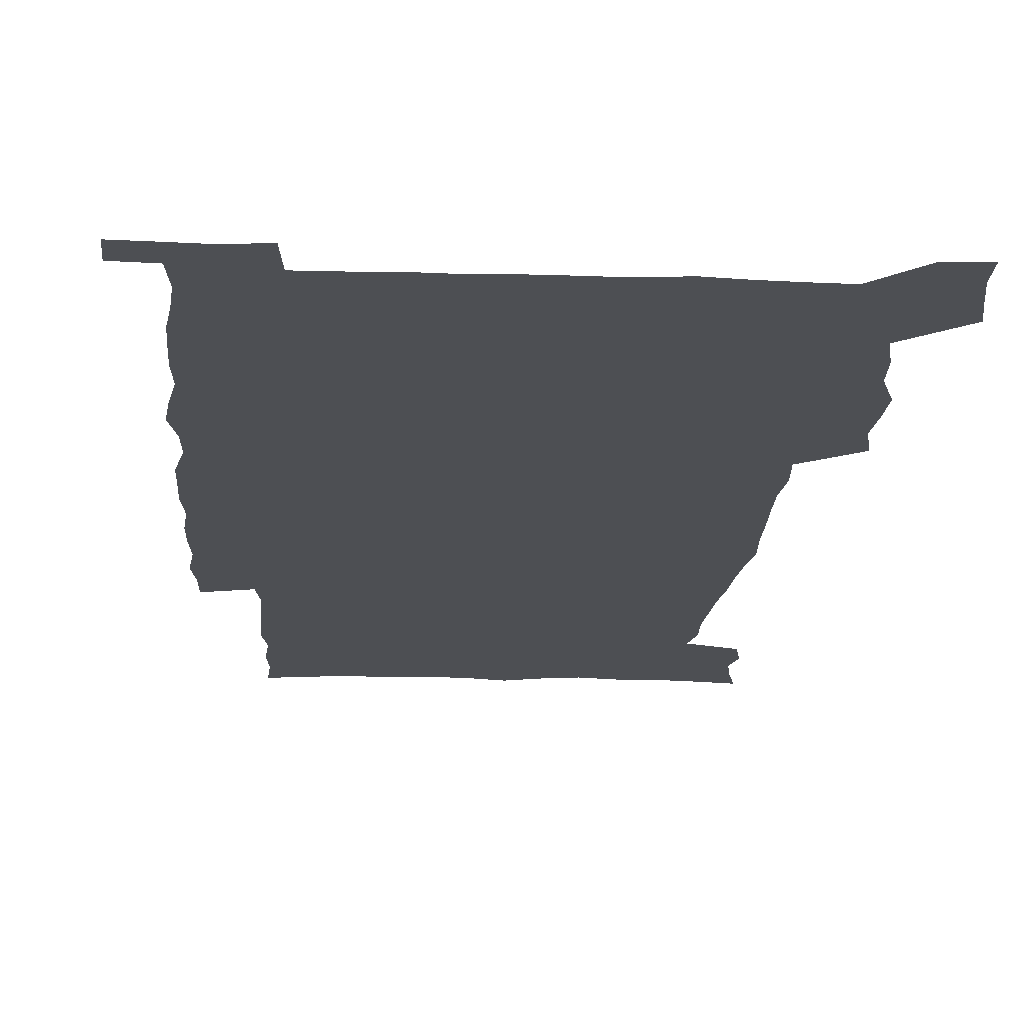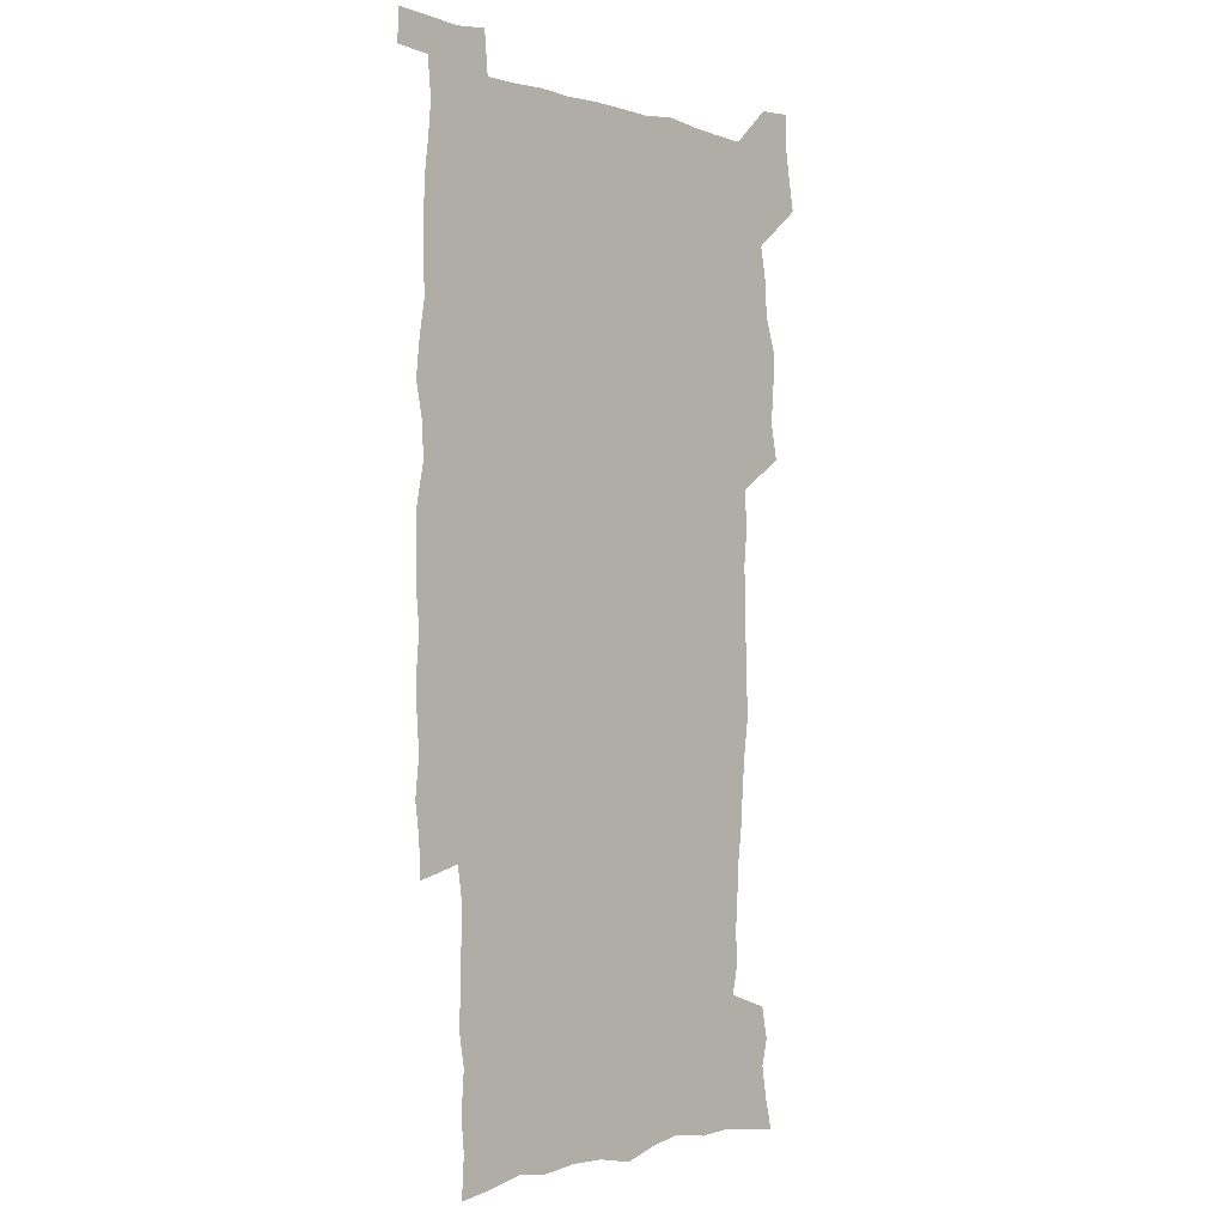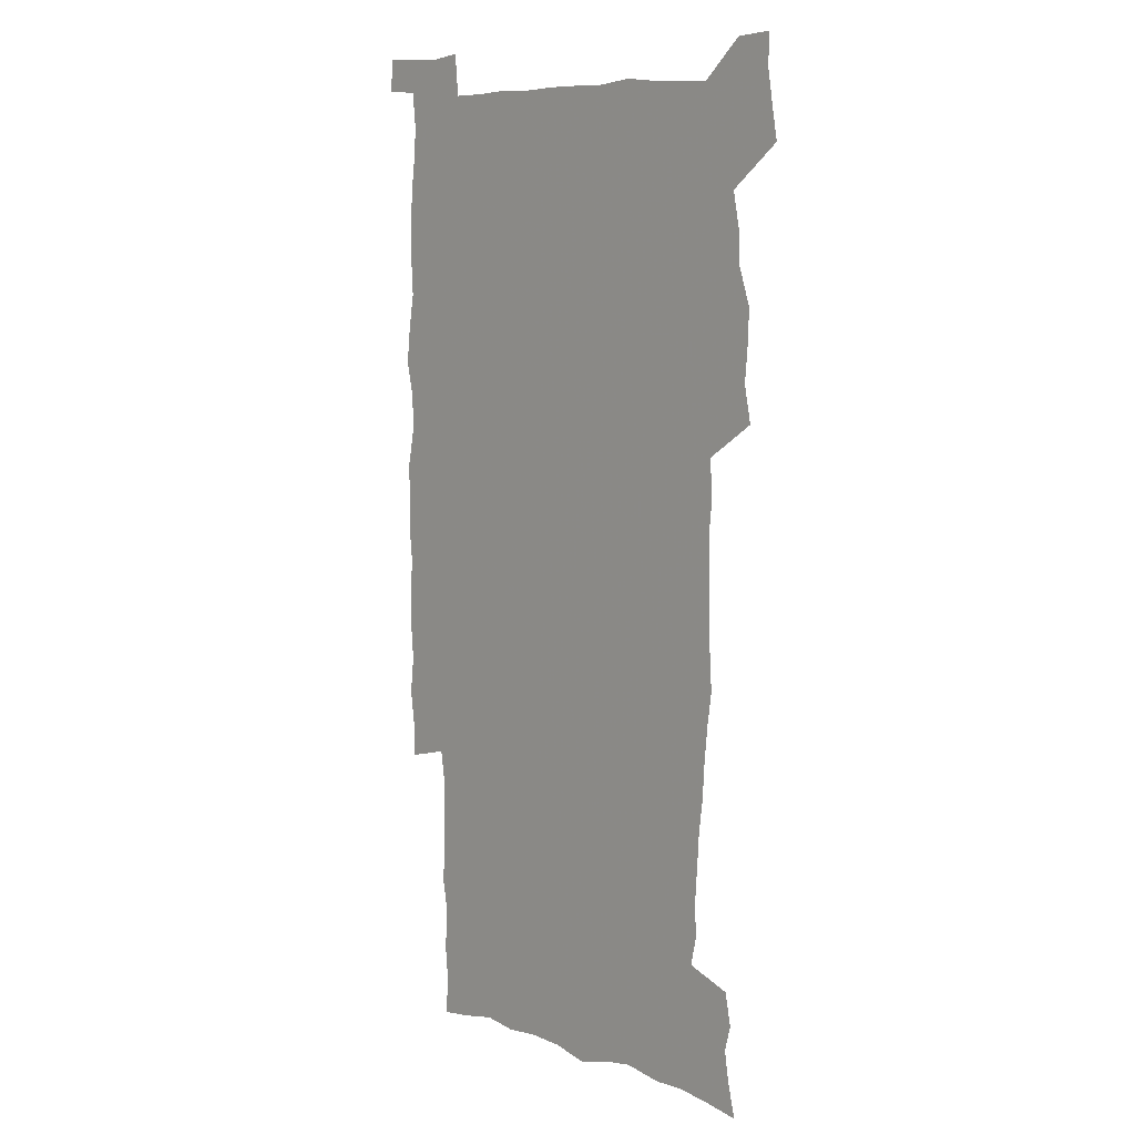
<metadata>
{"format":"obj","ext":"obj","renderer":"f3d","projection":"perspective","resolution":1024,"background":"white","views":[{"elev":-17.5,"azim":176.7,"up":"+Z"},{"elev":-1.3,"azim":132.6,"up":"+Y"},{"elev":8.3,"azim":-133.5,"up":"+Y"}]}
</metadata>
<code>
v 443.3 558.4 0
v 445.7 572.4 0
v 448 586.3 0
v 448.1 600.6 0
v 459.6 159.1 0
v 463 173.5 0
v 465.2 187.1 0
v 462.4 198.3 0
v 465.2 212.4 0
v 455.2 448.6 0
v 458.4 464.4 0
v 457.1 479.6 0
v 456.5 494.8 0
v 461.7 510.5 0
v 462.4 525.5 0
v 465.4 540.5 0
v 464.1 555.8 0
v 464.8 570.2 0
v 464.8 584.6 0
v 463.7 599.5 0
v 475.2 161.5 0
v 479.6 176.9 0
v 483.4 191.8 0
v 480.7 203.1 0
v 484.9 219.4 0
v 482.3 231.6 0
v 482.9 247.1 0
v 481.9 261.9 0
v 481 277.3 0
v 479.2 292.1 0
v 478.3 307.5 0
v 476.9 322.7 0
v 474.8 337.7 0
v 475.8 354.1 0
v 476.1 370.2 0
v 476.6 386.4 0
v 476.9 402.4 0
v 475.4 417.9 0
v 476.6 433.9 0
v 475.2 449.3 0
v 477.4 464.9 0
v 475.4 480 0
v 478.8 495.3 0
v 479.9 510.1 0
v 479.2 524.8 0
v 482.5 539.4 0
v 481.2 554.5 0
v 480.5 569.2 0
v 480.8 583.3 0
v 490.5 163.3 0
v 494.4 179 0
v 495.3 192.3 0
v 497.2 207.1 0
v 500 223.5 0
v 497.7 236.2 0
v 500.1 253 0
v 499.3 267.5 0
v 499.5 283 0
v 498.8 297.9 0
v 497.1 312.4 0
v 495.9 327.4 0
v 495.5 342.8 0
v 494.7 357.9 0
v 495.8 374.1 0
v 496 389.4 0
v 495.1 404.5 0
v 495.3 419.8 0
v 495 435 0
v 494.1 450.2 0
v 495.5 465.5 0
v 496.3 480.4 0
v 496 495.2 0
v 497.7 509.8 0
v 497.6 524.4 0
v 498.2 538.7 0
v 499 552.7 0
v 496.8 568.4 0
v 495.2 583.9 0
v 504.4 162.7 0
v 508.4 179.3 0
v 509.4 193.4 0
v 515.8 214 0
v 516.1 228.1 0
v 515.8 242.2 0
v 515.1 256.1 0
v 515 271.1 0
v 515.8 286.9 0
v 513.7 300.5 0
v 512.8 315.2 0
v 512.8 330.7 0
v 510.9 345 0
v 511.4 360.4 0
v 513.4 376.9 0
v 512.7 391.3 0
v 512.2 406 0
v 511.5 420.8 0
v 512.3 436.1 0
v 512.7 451.1 0
v 512.6 465.9 0
v 513.3 480.5 0
v 513 495.1 0
v 513 509.7 0
v 513.4 524 0
v 513.5 538.3 0
v 513.6 552.6 0
v 512.5 567.6 0
v 509.8 584.8 0
v 521.7 165.4 0
v 523.8 180.9 0
v 527.4 199.4 0
v 529.8 216.3 0
v 529.6 229.4 0
v 531.7 246 0
v 529.9 258.7 0
v 530 273.7 0
v 529.7 288.5 0
v 529 302.9 0
v 527.6 317 0
v 528.7 333.6 0
v 528.6 348.3 0
v 527.3 362.5 0
v 527.6 377.4 0
v 528.1 392.5 0
v 527.8 406.9 0
v 528 421.7 0
v 526.7 436.4 0
v 528 451.6 0
v 528.4 466.2 0
v 528.5 480.7 0
v 528.8 495.1 0
v 528.6 509.5 0
v 528.5 523.8 0
v 529.4 537.7 0
v 528.4 552.7 0
v 527.1 568.2 0
v 524.3 586.4 0
v 536 163 0
v 539.9 183.9 0
v 541.6 200.1 0
v 542.8 215.5 0
v 544.2 232.3 0
v 544.5 246.7 0
v 543.9 260.1 0
v 544.3 274.8 0
v 544.2 290.2 0
v 543.5 304.7 0
v 542.9 319.3 0
v 542.8 334.3 0
v 542.9 349.4 0
v 542.6 363.9 0
v 542.4 378.5 0
v 542.3 392.9 0
v 541.6 406.8 0
v 543.4 422.9 0
v 542.6 437.2 0
v 543.1 452.1 0
v 543.1 466.5 0
v 542.2 480.9 0
v 543.5 495.4 0
v 543.3 509.6 0
v 544.1 523.6 0
v 543.4 538.7 0
v 543 553 0
v 542.1 568.2 0
v 540.6 584.6 0
v 550.7 158.8 0
v 554.1 182 0
v 555.3 198.8 0
v 556.6 216.2 0
v 557.6 232.6 0
v 557.7 246.9 0
v 558.3 261.7 0
v 557.8 274.7 0
v 558.2 292.2 0
v 557.5 305.8 0
v 557.2 320.2 0
v 557 335 0
v 556.9 349.8 0
v 556.8 364.6 0
v 556.7 379.1 0
v 556.9 393.5 0
v 557.2 408.5 0
v 557.5 423.1 0
v 557.4 437.6 0
v 557.7 452.4 0
v 558 466.7 0
v 557.6 481.1 0
v 558.2 495.4 0
v 557.9 509.7 0
v 558 523.7 0
v 558 538.3 0
v 557.6 553.1 0
v 557.1 567.9 0
v 555.6 585 0
v 567.3 162.3 0
v 569.1 183.4 0
v 570.1 200.9 0
v 570.7 218.2 0
v 571 232.3 0
v 571.3 248.4 0
v 571.4 261.8 0
v 571.2 275.1 0
v 571.4 292.5 0
v 571.6 306.6 0
v 571.3 320.9 0
v 571.3 336 0
v 571.1 350.5 0
v 570.9 365.2 0
v 570.5 378.8 0
v 571.6 394.8 0
v 571.6 409 0
v 571.8 423.2 0
v 571.8 437.7 0
v 571.9 452 0
v 572.2 467 0
v 572.2 481.2 0
v 572.4 495.5 0
v 572.3 509.7 0
v 572.1 524.2 0
v 572.4 538.1 0
v 571.9 553.8 0
v 571.7 568.4 0
v 570.8 585.1 0
v 583 162.8 0
v 583.5 183.1 0
v 584.5 198.5 0
v 584.5 216.2 0
v 584.7 232.5 0
v 585.1 246.7 0
v 584.8 261.6 0
v 585 275.2 0
v 585.9 290.1 0
v 585.5 306.7 0
v 585.4 320.9 0
v 585.2 336 0
v 585.2 350.9 0
v 585 365.8 0
v 585.4 380.6 0
v 585.5 394.9 0
v 585.6 409.5 0
v 586.1 423.4 0
v 586.1 437.8 0
v 586.2 452.2 0
v 586.3 466.8 0
v 586.6 481.2 0
v 586.6 495.6 0
v 586.6 509.9 0
v 586.6 524.1 0
v 586.7 538.9 0
v 586.9 553.1 0
v 586.6 568.3 0
v 586.2 584.4 0
v 598.4 161.3 0
v 598.2 180 0
v 598.9 197.3 0
v 598.3 216.6 0
v 598.8 230.9 0
v 599 245.7 0
v 599 260.6 0
v 598.8 276.6 0
v 600 289.5 0
v 599.3 306.4 0
v 599.3 320.8 0
v 599.5 335 0
v 599.2 351.3 0
v 599.1 366 0
v 599.3 380.4 0
v 599.6 394.7 0
v 600.2 409 0
v 600.2 423.5 0
v 600.3 437.8 0
v 600.5 452 0
v 600.9 466.2 0
v 601 481.2 0
v 601 495.7 0
v 600.9 510 0
v 601.1 524.5 0
v 601.1 538.8 0
v 601.4 553.7 0
v 601.4 568.4 0
v 601.2 585.1 0
v 613.3 163.2 0
v 612.1 183.4 0
v 613.7 196.1 0
v 612.8 213.8 0
v 613 229.1 0
v 613.6 243.7 0
v 613.7 258.8 0
v 613.4 274.7 0
v 613.7 289.3 0
v 612.9 306.3 0
v 613.6 320.2 0
v 613.4 335.4 0
v 613.9 349.9 0
v 613.6 364.9 0
v 613.9 379.4 0
v 614.1 394 0
v 614.4 408.5 0
v 614.9 422.9 0
v 614.8 437.5 0
v 615.4 452 0
v 614.9 467.8 0
v 615.9 481.8 0
v 615.4 496 0
v 615.6 510.3 0
v 615.7 524.7 0
v 614.9 538.4 0
v 616.1 554.2 0
v 615.9 568.1 0
v 616.1 584.4 0
v 628.9 160 0
v 627.3 179.2 0
v 628.4 193.7 0
v 627.7 210.9 0
v 627.5 226.9 0
v 628.3 241.6 0
v 628.3 257.2 0
v 628 273.2 0
v 628.2 288.4 0
v 627.1 304.6 0
v 628.6 318.5 0
v 628.6 333.5 0
v 628.4 348.7 0
v 628.9 363.3 0
v 628.5 378.4 0
v 629.3 392.7 0
v 630 407.3 0
v 630.7 422 0
v 630.3 437.1 0
v 630.2 452 0
v 629 467.1 0
v 631 481.6 0
v 630.8 496 0
v 632 510.9 0
v 631.2 525.3 0
v 630.4 539.8 0
v 630.8 554.5 0
v 630.5 568.9 0
v 631 584.3 0
v 632.6 602.7 0
v 643.9 157.9 0
v 642.8 175.3 0
v 644.2 189.8 0
v 642.9 207.6 0
v 645.2 221.6 0
v 644.7 237.6 0
v 644.4 253.7 0
v 644.1 269.8 0
v 646.2 284.3 0
v 644.7 300.8 0
v 644.9 315.9 0
v 643.8 331.6 0
v 645.3 346 0
v 644.7 361.3 0
v 646.1 375.8 0
v 646.5 390.6 0
v 647.6 405.4 0
v 646.7 420.9 0
v 647.1 436 0
v 646.5 451.4 0
v 646.6 466.6 0
v 645.3 481.5 0
v 646.1 495.9 0
v 647.8 511.1 0
v 646.6 525.9 0
v 645.1 540.2 0
v 646.7 555.2 0
v 645.1 569.5 0
v 645.7 584.6 0
v 647.2 600.8 0
v 665.5 279.3 0
v 666 294.7 0
v 667.9 309.4 0
v 666.1 325.9 0
v 667.2 340.9 0
v 667.5 356.2 0
v 666.2 372.2 0
v 667.7 387.1 0
v 667.5 402.5 0
v 667.5 417.9 0
v 664.2 435 0
v 664.8 450 0
v 667.9 465 0
v 666.3 480.6 0
v 663.7 496.2 0
v 664.5 511.5 0
v 664.2 526.5 0
v 663.8 541.5 0
v 661.9 556.4 0
v 660.7 570.8 0
v 662.2 587.1 0
v 662.2 601.7 0
v 677.6 588.2 0
v 677 602.4 0
f 16 17 1
f 1 17 2
f 17 18 2
f 2 18 3
f 18 19 3
f 3 19 4
f 19 20 4
f 5 21 6
f 21 22 6
f 6 22 7
f 22 23 7
f 7 23 8
f 23 24 8
f 8 24 9
f 24 25 9
f 39 40 10
f 10 40 11
f 40 41 11
f 11 41 12
f 41 42 12
f 12 42 13
f 42 43 13
f 13 43 14
f 43 44 14
f 14 44 15
f 44 45 15
f 15 45 16
f 45 46 16
f 16 46 17
f 46 47 17
f 17 47 18
f 47 48 18
f 18 48 19
f 48 49 19
f 19 49 20
f 21 50 22
f 50 51 22
f 22 51 23
f 51 52 23
f 23 52 24
f 52 53 24
f 24 53 25
f 53 54 25
f 25 54 26
f 54 55 26
f 26 55 27
f 55 56 27
f 27 56 28
f 56 57 28
f 28 57 29
f 57 58 29
f 29 58 30
f 58 59 30
f 30 59 31
f 59 60 31
f 31 60 32
f 60 61 32
f 32 61 33
f 61 62 33
f 33 62 34
f 62 63 34
f 34 63 35
f 63 64 35
f 35 64 36
f 64 65 36
f 36 65 37
f 65 66 37
f 37 66 38
f 66 67 38
f 38 67 39
f 67 68 39
f 39 68 40
f 68 69 40
f 40 69 41
f 69 70 41
f 41 70 42
f 70 71 42
f 42 71 43
f 71 72 43
f 43 72 44
f 72 73 44
f 44 73 45
f 73 74 45
f 45 74 46
f 74 75 46
f 46 75 47
f 75 76 47
f 47 76 48
f 76 77 48
f 48 77 49
f 77 78 49
f 50 79 51
f 79 80 51
f 51 80 52
f 80 81 52
f 52 81 53
f 81 82 53
f 53 82 54
f 82 83 54
f 54 83 55
f 83 84 55
f 55 84 56
f 84 85 56
f 56 85 57
f 85 86 57
f 57 86 58
f 86 87 58
f 58 87 59
f 87 88 59
f 59 88 60
f 88 89 60
f 60 89 61
f 89 90 61
f 61 90 62
f 90 91 62
f 62 91 63
f 91 92 63
f 63 92 64
f 92 93 64
f 64 93 65
f 93 94 65
f 65 94 66
f 94 95 66
f 66 95 67
f 95 96 67
f 67 96 68
f 96 97 68
f 68 97 69
f 97 98 69
f 69 98 70
f 98 99 70
f 70 99 71
f 99 100 71
f 71 100 72
f 100 101 72
f 72 101 73
f 101 102 73
f 73 102 74
f 102 103 74
f 74 103 75
f 103 104 75
f 75 104 76
f 104 105 76
f 76 105 77
f 105 106 77
f 77 106 78
f 106 107 78
f 79 108 80
f 108 109 80
f 80 109 81
f 109 110 81
f 81 110 82
f 110 111 82
f 82 111 83
f 111 112 83
f 83 112 84
f 112 113 84
f 84 113 85
f 113 114 85
f 85 114 86
f 114 115 86
f 86 115 87
f 115 116 87
f 87 116 88
f 116 117 88
f 88 117 89
f 117 118 89
f 89 118 90
f 118 119 90
f 90 119 91
f 119 120 91
f 91 120 92
f 120 121 92
f 92 121 93
f 121 122 93
f 93 122 94
f 122 123 94
f 94 123 95
f 123 124 95
f 95 124 96
f 124 125 96
f 96 125 97
f 125 126 97
f 97 126 98
f 126 127 98
f 98 127 99
f 127 128 99
f 99 128 100
f 128 129 100
f 100 129 101
f 129 130 101
f 101 130 102
f 130 131 102
f 102 131 103
f 131 132 103
f 103 132 104
f 132 133 104
f 104 133 105
f 133 134 105
f 105 134 106
f 134 135 106
f 106 135 107
f 135 136 107
f 108 137 109
f 137 138 109
f 109 138 110
f 138 139 110
f 110 139 111
f 139 140 111
f 111 140 112
f 140 141 112
f 112 141 113
f 141 142 113
f 113 142 114
f 142 143 114
f 114 143 115
f 143 144 115
f 115 144 116
f 144 145 116
f 116 145 117
f 145 146 117
f 117 146 118
f 146 147 118
f 118 147 119
f 147 148 119
f 119 148 120
f 148 149 120
f 120 149 121
f 149 150 121
f 121 150 122
f 150 151 122
f 122 151 123
f 151 152 123
f 123 152 124
f 152 153 124
f 124 153 125
f 153 154 125
f 125 154 126
f 154 155 126
f 126 155 127
f 155 156 127
f 127 156 128
f 156 157 128
f 128 157 129
f 157 158 129
f 129 158 130
f 158 159 130
f 130 159 131
f 159 160 131
f 131 160 132
f 160 161 132
f 132 161 133
f 161 162 133
f 133 162 134
f 162 163 134
f 134 163 135
f 163 164 135
f 135 164 136
f 164 165 136
f 137 166 138
f 166 167 138
f 138 167 139
f 167 168 139
f 139 168 140
f 168 169 140
f 140 169 141
f 169 170 141
f 141 170 142
f 170 171 142
f 142 171 143
f 171 172 143
f 143 172 144
f 172 173 144
f 144 173 145
f 173 174 145
f 145 174 146
f 174 175 146
f 146 175 147
f 175 176 147
f 147 176 148
f 176 177 148
f 148 177 149
f 177 178 149
f 149 178 150
f 178 179 150
f 150 179 151
f 179 180 151
f 151 180 152
f 180 181 152
f 152 181 153
f 181 182 153
f 153 182 154
f 182 183 154
f 154 183 155
f 183 184 155
f 155 184 156
f 184 185 156
f 156 185 157
f 185 186 157
f 157 186 158
f 186 187 158
f 158 187 159
f 187 188 159
f 159 188 160
f 188 189 160
f 160 189 161
f 189 190 161
f 161 190 162
f 190 191 162
f 162 191 163
f 191 192 163
f 163 192 164
f 192 193 164
f 164 193 165
f 193 194 165
f 166 195 167
f 195 196 167
f 167 196 168
f 196 197 168
f 168 197 169
f 197 198 169
f 169 198 170
f 198 199 170
f 170 199 171
f 199 200 171
f 171 200 172
f 200 201 172
f 172 201 173
f 201 202 173
f 173 202 174
f 202 203 174
f 174 203 175
f 203 204 175
f 175 204 176
f 204 205 176
f 176 205 177
f 205 206 177
f 177 206 178
f 206 207 178
f 178 207 179
f 207 208 179
f 179 208 180
f 208 209 180
f 180 209 181
f 209 210 181
f 181 210 182
f 210 211 182
f 182 211 183
f 211 212 183
f 183 212 184
f 212 213 184
f 184 213 185
f 213 214 185
f 185 214 186
f 214 215 186
f 186 215 187
f 215 216 187
f 187 216 188
f 216 217 188
f 188 217 189
f 217 218 189
f 189 218 190
f 218 219 190
f 190 219 191
f 219 220 191
f 191 220 192
f 220 221 192
f 192 221 193
f 221 222 193
f 193 222 194
f 222 223 194
f 195 224 196
f 224 225 196
f 196 225 197
f 225 226 197
f 197 226 198
f 226 227 198
f 198 227 199
f 227 228 199
f 199 228 200
f 228 229 200
f 200 229 201
f 229 230 201
f 201 230 202
f 230 231 202
f 202 231 203
f 231 232 203
f 203 232 204
f 232 233 204
f 204 233 205
f 233 234 205
f 205 234 206
f 234 235 206
f 206 235 207
f 235 236 207
f 207 236 208
f 236 237 208
f 208 237 209
f 237 238 209
f 209 238 210
f 238 239 210
f 210 239 211
f 239 240 211
f 211 240 212
f 240 241 212
f 212 241 213
f 241 242 213
f 213 242 214
f 242 243 214
f 214 243 215
f 243 244 215
f 215 244 216
f 244 245 216
f 216 245 217
f 245 246 217
f 217 246 218
f 246 247 218
f 218 247 219
f 247 248 219
f 219 248 220
f 248 249 220
f 220 249 221
f 249 250 221
f 221 250 222
f 250 251 222
f 222 251 223
f 251 252 223
f 224 253 225
f 253 254 225
f 225 254 226
f 254 255 226
f 226 255 227
f 255 256 227
f 227 256 228
f 256 257 228
f 228 257 229
f 257 258 229
f 229 258 230
f 258 259 230
f 230 259 231
f 259 260 231
f 231 260 232
f 260 261 232
f 232 261 233
f 261 262 233
f 233 262 234
f 262 263 234
f 234 263 235
f 263 264 235
f 235 264 236
f 264 265 236
f 236 265 237
f 265 266 237
f 237 266 238
f 266 267 238
f 238 267 239
f 267 268 239
f 239 268 240
f 268 269 240
f 240 269 241
f 269 270 241
f 241 270 242
f 270 271 242
f 242 271 243
f 271 272 243
f 243 272 244
f 272 273 244
f 244 273 245
f 273 274 245
f 245 274 246
f 274 275 246
f 246 275 247
f 275 276 247
f 247 276 248
f 276 277 248
f 248 277 249
f 277 278 249
f 249 278 250
f 278 279 250
f 250 279 251
f 279 280 251
f 251 280 252
f 280 281 252
f 253 282 254
f 282 283 254
f 254 283 255
f 283 284 255
f 255 284 256
f 284 285 256
f 256 285 257
f 285 286 257
f 257 286 258
f 286 287 258
f 258 287 259
f 287 288 259
f 259 288 260
f 288 289 260
f 260 289 261
f 289 290 261
f 261 290 262
f 290 291 262
f 262 291 263
f 291 292 263
f 263 292 264
f 292 293 264
f 264 293 265
f 293 294 265
f 265 294 266
f 294 295 266
f 266 295 267
f 295 296 267
f 267 296 268
f 296 297 268
f 268 297 269
f 297 298 269
f 269 298 270
f 298 299 270
f 270 299 271
f 299 300 271
f 271 300 272
f 300 301 272
f 272 301 273
f 301 302 273
f 273 302 274
f 302 303 274
f 274 303 275
f 303 304 275
f 275 304 276
f 304 305 276
f 276 305 277
f 305 306 277
f 277 306 278
f 306 307 278
f 278 307 279
f 307 308 279
f 279 308 280
f 308 309 280
f 280 309 281
f 309 310 281
f 282 311 283
f 311 312 283
f 283 312 284
f 312 313 284
f 284 313 285
f 313 314 285
f 285 314 286
f 314 315 286
f 286 315 287
f 315 316 287
f 287 316 288
f 316 317 288
f 288 317 289
f 317 318 289
f 289 318 290
f 318 319 290
f 290 319 291
f 319 320 291
f 291 320 292
f 320 321 292
f 292 321 293
f 321 322 293
f 293 322 294
f 322 323 294
f 294 323 295
f 323 324 295
f 295 324 296
f 324 325 296
f 296 325 297
f 325 326 297
f 297 326 298
f 326 327 298
f 298 327 299
f 327 328 299
f 299 328 300
f 328 329 300
f 300 329 301
f 329 330 301
f 301 330 302
f 330 331 302
f 302 331 303
f 331 332 303
f 303 332 304
f 332 333 304
f 304 333 305
f 333 334 305
f 305 334 306
f 334 335 306
f 306 335 307
f 335 336 307
f 307 336 308
f 336 337 308
f 308 337 309
f 337 338 309
f 309 338 310
f 338 339 310
f 311 341 312
f 341 342 312
f 312 342 313
f 342 343 313
f 313 343 314
f 343 344 314
f 314 344 315
f 344 345 315
f 315 345 316
f 345 346 316
f 316 346 317
f 346 347 317
f 317 347 318
f 347 348 318
f 318 348 319
f 348 349 319
f 319 349 320
f 349 350 320
f 320 350 321
f 350 351 321
f 321 351 322
f 351 352 322
f 322 352 323
f 352 353 323
f 323 353 324
f 353 354 324
f 324 354 325
f 354 355 325
f 325 355 326
f 355 356 326
f 326 356 327
f 356 357 327
f 327 357 328
f 357 358 328
f 328 358 329
f 358 359 329
f 329 359 330
f 359 360 330
f 330 360 331
f 360 361 331
f 331 361 332
f 361 362 332
f 332 362 333
f 362 363 333
f 333 363 334
f 363 364 334
f 334 364 335
f 364 365 335
f 335 365 336
f 365 366 336
f 336 366 337
f 366 367 337
f 337 367 338
f 367 368 338
f 338 368 339
f 368 369 339
f 339 369 340
f 369 370 340
f 349 371 350
f 371 372 350
f 350 372 351
f 372 373 351
f 351 373 352
f 373 374 352
f 352 374 353
f 374 375 353
f 353 375 354
f 375 376 354
f 354 376 355
f 376 377 355
f 355 377 356
f 377 378 356
f 356 378 357
f 378 379 357
f 357 379 358
f 379 380 358
f 358 380 359
f 380 381 359
f 359 381 360
f 381 382 360
f 360 382 361
f 382 383 361
f 361 383 362
f 383 384 362
f 362 384 363
f 384 385 363
f 363 385 364
f 385 386 364
f 364 386 365
f 386 387 365
f 365 387 366
f 387 388 366
f 366 388 367
f 388 389 367
f 367 389 368
f 389 390 368
f 368 390 369
f 390 391 369
f 369 391 370
f 391 392 370
f 391 393 392
f 393 394 392

</code>
